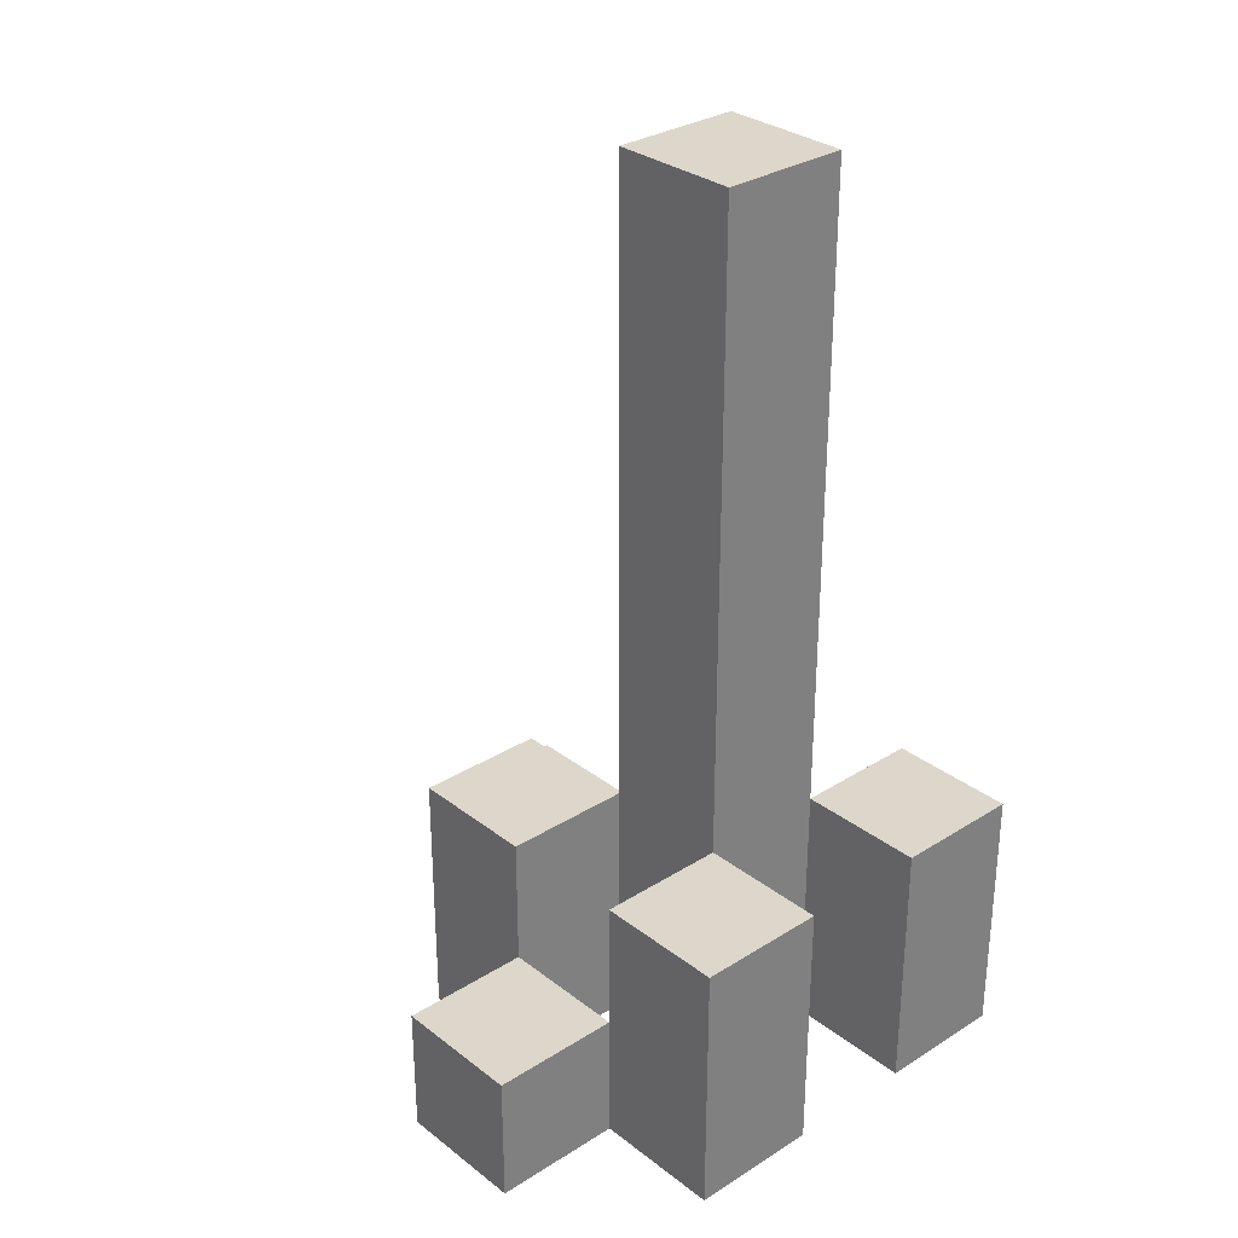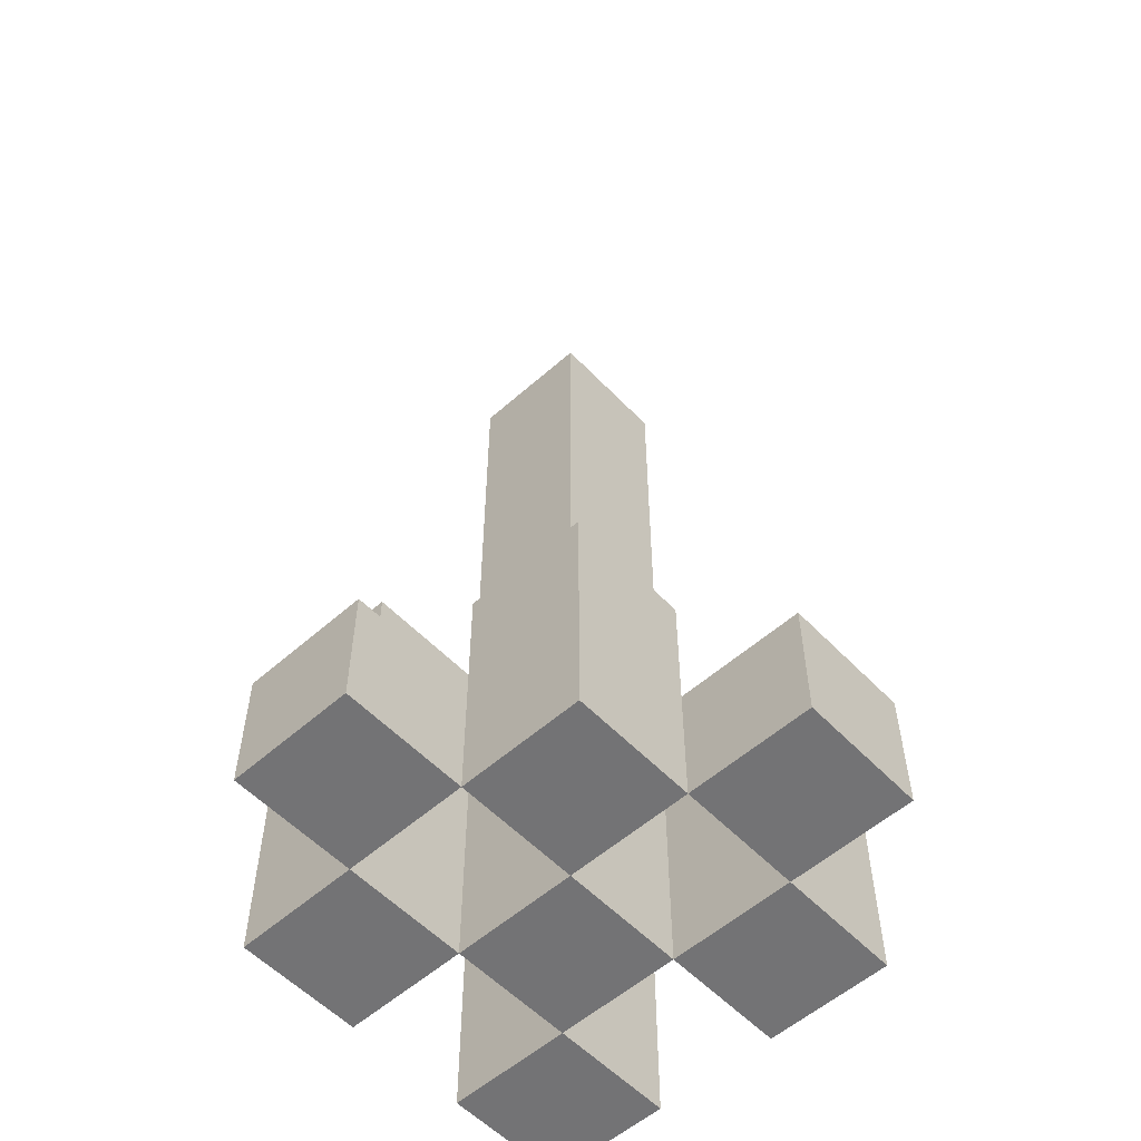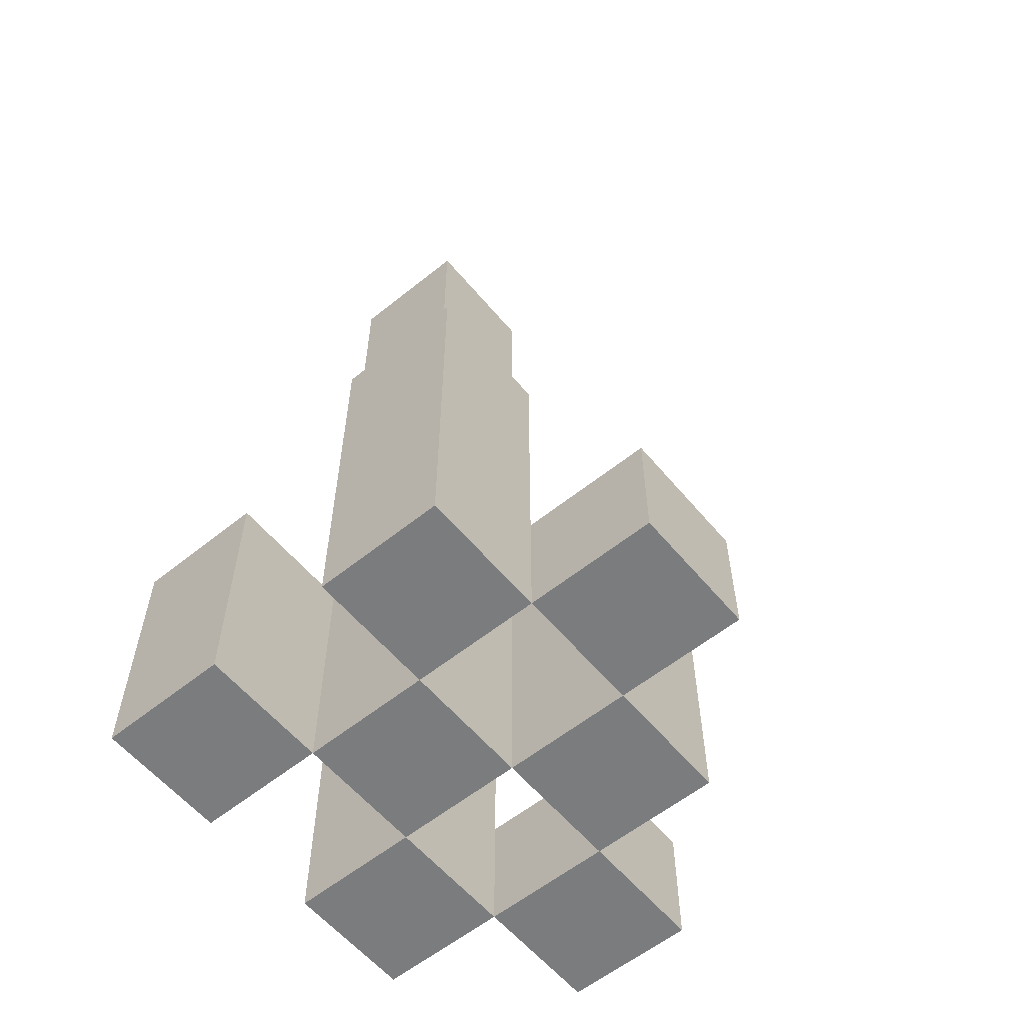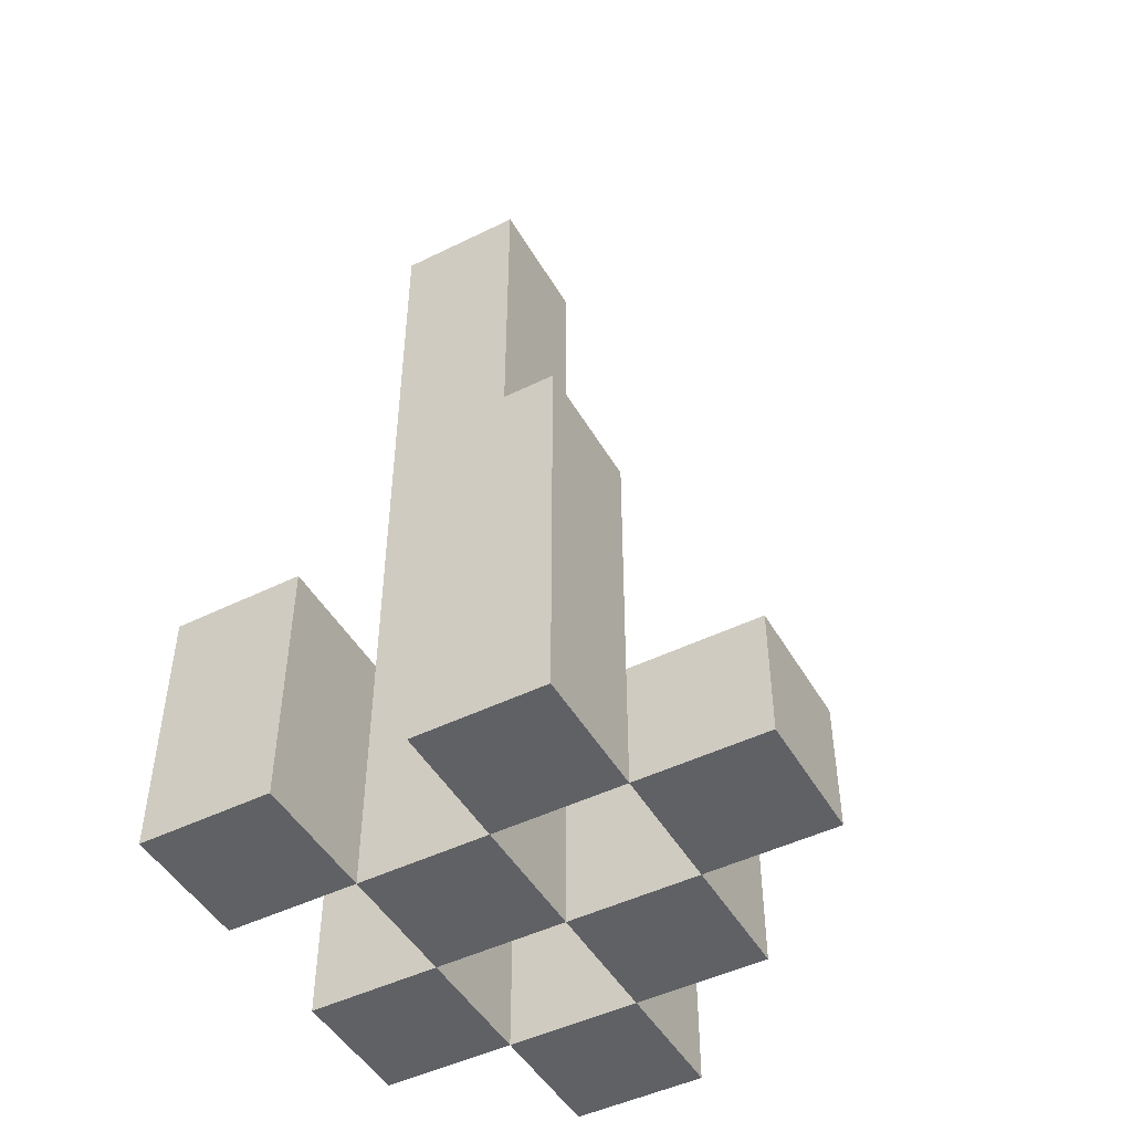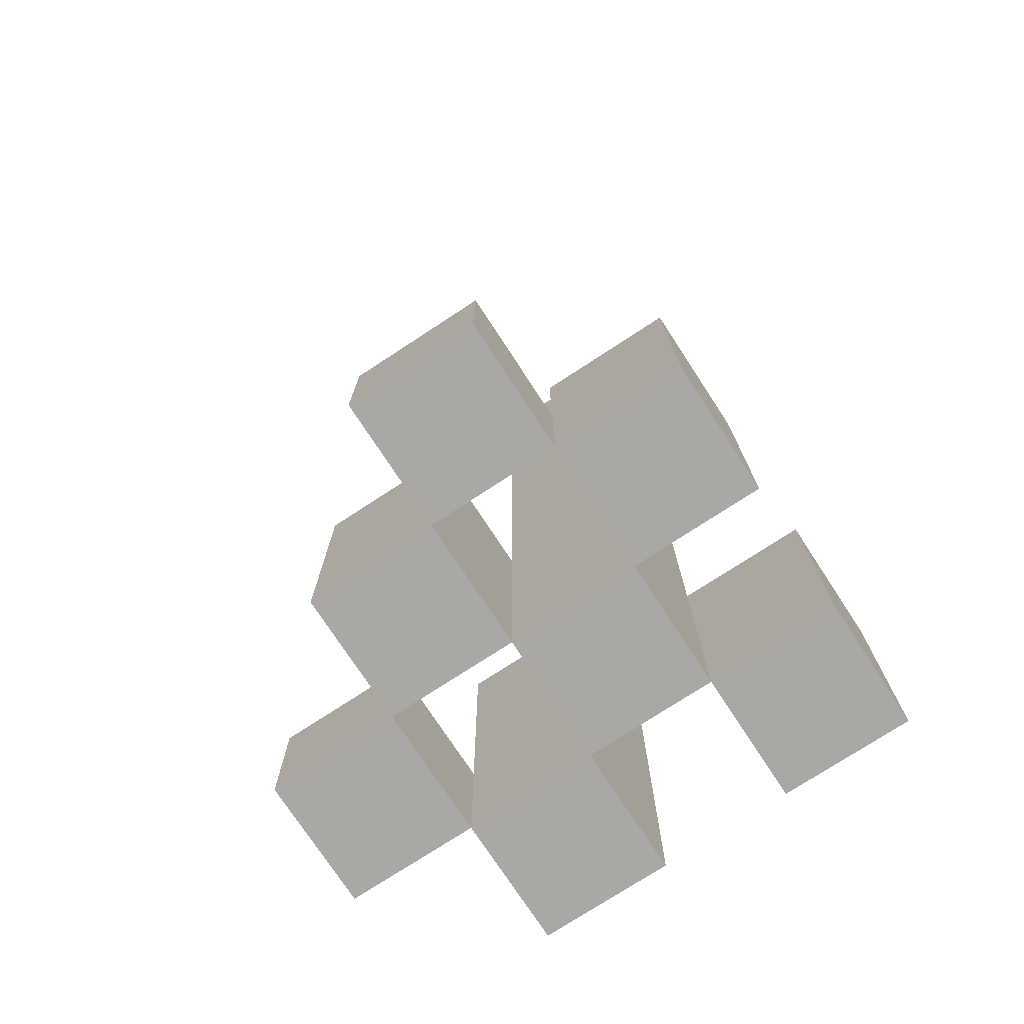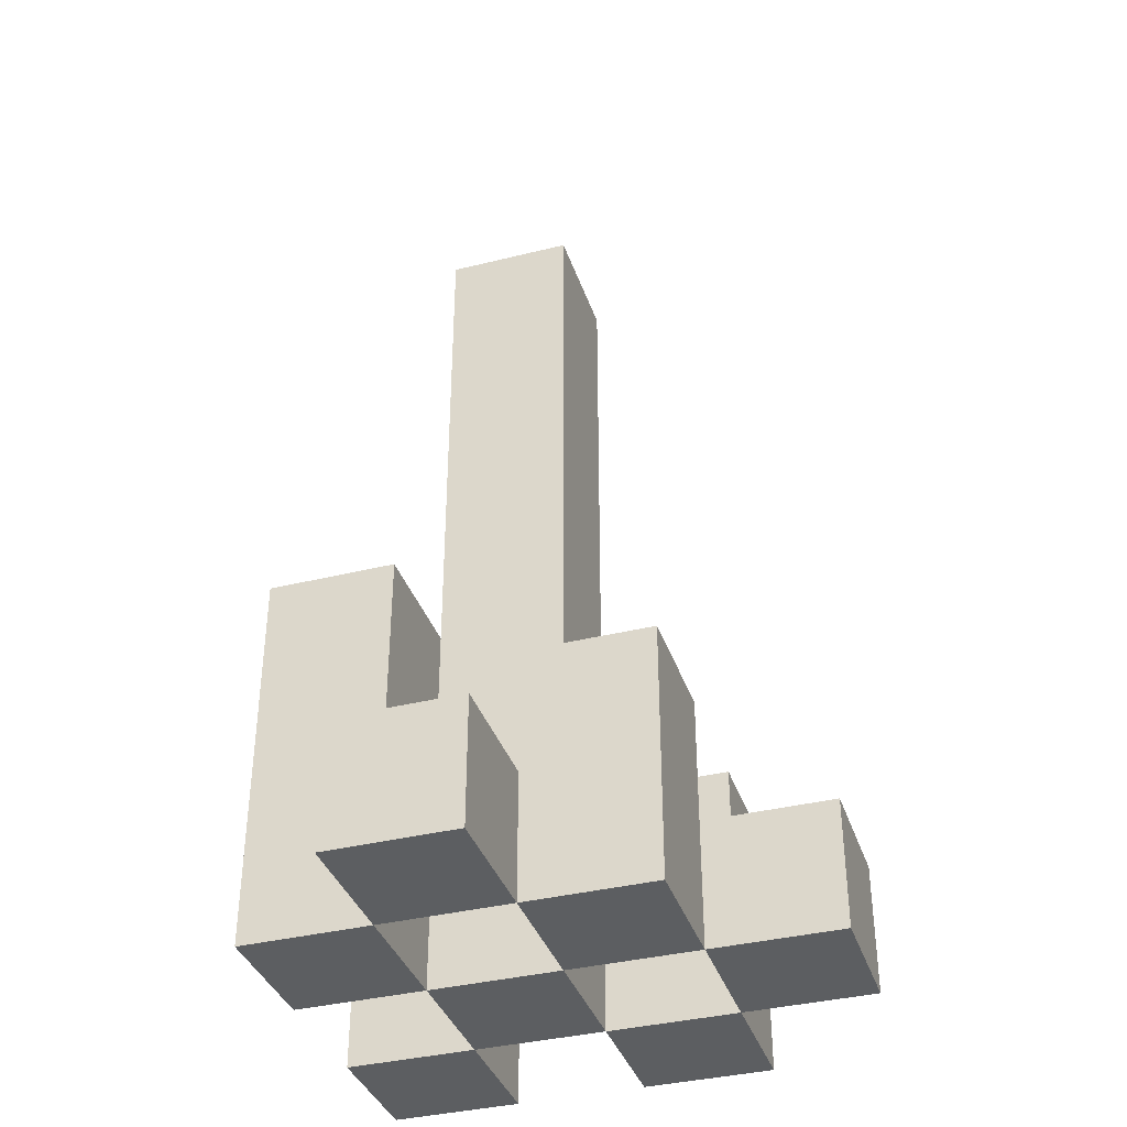
<metadata>
{"format":"obj","ext":"obj","renderer":"f3d","projection":"perspective","resolution":1024,"background":"white","views":[{"elev":30.6,"azim":-42.2,"up":"+Y"},{"elev":-56.0,"azim":-137.2,"up":"+Y"},{"elev":-58.7,"azim":129.6,"up":"+Y"},{"elev":-47.8,"azim":118.9,"up":"+Y"},{"elev":-75.1,"azim":-56.8,"up":"+Y"},{"elev":-37.3,"azim":-162.3,"up":"+Y"}]}
</metadata>
<code>
o
v 22 0.9 10.6
v 22 0.9 10.5
v 22 1 10.6
v 22 1 10.5
v 22.1 0.9 10.7
v 22.1 0.9 10.6
v 22.1 0.9 10.5
v 22.1 0.9 10.4
v 22.1 1 10.6
v 22.1 1 10.5
v 22.1 1.1 10.7
v 22.1 1.1 10.6
v 22.1 1.1 10.5
v 22.1 1.1 10.4
v 22.2 0.9 10.6
v 22.2 0.9 10.5
v 22.2 0.9 10.4
v 22.2 0.9 10.3
v 22.2 1 10.4
v 22.2 1 10.3
v 22.2 1.1 10.6
v 22.2 1.1 10.5
v 22.2 1.6 10.6
v 22.2 1.6 10.5
v 22.3 0.9 10.7
v 22.3 0.9 10.6
v 22.3 0.9 10.5
v 22.3 0.9 10.4
v 22.3 1 10.4
v 22.3 1.1 10.7
v 22.3 1.1 10.6
v 22.3 1.2 10.5
v 22.3 1.2 10.4
v 22.1 0.9 10.6
v 22.1 0.9 10.5
v 22.1 1 10.6
v 22.1 1 10.5
v 22.2 0.9 10.7
v 22.2 0.9 10.6
v 22.2 0.9 10.5
v 22.2 0.9 10.4
v 22.2 1 10.4
v 22.2 1.1 10.7
v 22.2 1.1 10.6
v 22.2 1.1 10.5
v 22.2 1.1 10.4
v 22.3 0.9 10.6
v 22.3 0.9 10.5
v 22.3 0.9 10.4
v 22.3 0.9 10.3
v 22.3 1 10.4
v 22.3 1 10.3
v 22.3 1.1 10.6
v 22.3 1.2 10.5
v 22.3 1.6 10.6
v 22.3 1.6 10.5
v 22.4 0.9 10.7
v 22.4 0.9 10.6
v 22.4 0.9 10.5
v 22.4 0.9 10.4
v 22.4 1.1 10.7
v 22.4 1.1 10.6
v 22.4 1.2 10.5
v 22.4 1.2 10.4
v 22.1 0.9 10.7
v 22.1 1.1 10.7
v 22.2 0.9 10.7
v 22.2 1.1 10.7
v 22.3 0.9 10.7
v 22.3 1.1 10.7
v 22.4 0.9 10.7
v 22.4 1.1 10.7
v 22 0.9 10.6
v 22 1 10.6
v 22.1 0.9 10.6
v 22.1 1 10.6
v 22.2 0.9 10.6
v 22.2 1.1 10.6
v 22.2 1.6 10.6
v 22.3 0.9 10.6
v 22.3 1.1 10.6
v 22.3 1.6 10.6
v 22.1 0.9 10.5
v 22.1 1 10.5
v 22.1 1.1 10.5
v 22.2 0.9 10.5
v 22.2 1.1 10.5
v 22.3 0.9 10.5
v 22.3 1.2 10.5
v 22.4 0.9 10.5
v 22.4 1.2 10.5
v 22.2 0.9 10.4
v 22.2 1 10.4
v 22.3 0.9 10.4
v 22.3 1 10.4
v 22.1 0.9 10.6
v 22.1 1 10.6
v 22.1 1.1 10.6
v 22.2 0.9 10.6
v 22.2 1.1 10.6
v 22.3 0.9 10.6
v 22.3 1.1 10.6
v 22.4 0.9 10.6
v 22.4 1.1 10.6
v 22 0.9 10.5
v 22 1 10.5
v 22.1 0.9 10.5
v 22.1 1 10.5
v 22.2 0.9 10.5
v 22.2 1.1 10.5
v 22.2 1.6 10.5
v 22.3 0.9 10.5
v 22.3 1.2 10.5
v 22.3 1.6 10.5
v 22.1 0.9 10.4
v 22.1 1.1 10.4
v 22.2 0.9 10.4
v 22.2 1 10.4
v 22.2 1.1 10.4
v 22.3 0.9 10.4
v 22.3 1 10.4
v 22.3 1.2 10.4
v 22.4 0.9 10.4
v 22.4 1.2 10.4
v 22.2 0.9 10.3
v 22.2 1 10.3
v 22.3 0.9 10.3
v 22.3 1 10.3
v 22.1 0.9 10.7
v 22.2 0.9 10.7
v 22.3 0.9 10.7
v 22.4 0.9 10.7
v 22 0.9 10.6
v 22.1 0.9 10.6
v 22.2 0.9 10.6
v 22.3 0.9 10.6
v 22.4 0.9 10.6
v 22 0.9 10.5
v 22.1 0.9 10.5
v 22.2 0.9 10.5
v 22.3 0.9 10.5
v 22.4 0.9 10.5
v 22.1 0.9 10.4
v 22.2 0.9 10.4
v 22.3 0.9 10.4
v 22.4 0.9 10.4
v 22.2 0.9 10.3
v 22.3 0.9 10.3
v 22 1 10.6
v 22.1 1 10.6
v 22 1 10.5
v 22.1 1 10.5
v 22.2 1 10.4
v 22.3 1 10.4
v 22.2 1 10.3
v 22.3 1 10.3
v 22.1 1.1 10.7
v 22.2 1.1 10.7
v 22.3 1.1 10.7
v 22.4 1.1 10.7
v 22.1 1.1 10.6
v 22.2 1.1 10.6
v 22.3 1.1 10.6
v 22.4 1.1 10.6
v 22.1 1.1 10.5
v 22.2 1.1 10.5
v 22.1 1.1 10.4
v 22.2 1.1 10.4
v 22.3 1.2 10.5
v 22.4 1.2 10.5
v 22.3 1.2 10.4
v 22.4 1.2 10.4
v 22.2 1.6 10.6
v 22.3 1.6 10.6
v 22.2 1.6 10.5
v 22.3 1.6 10.5
f 3 2 1
f 4 2 3
f 9 6 5
f 10 8 7
f 11 9 5
f 12 9 11
f 13 8 10
f 14 8 13
f 19 18 17
f 20 18 19
f 21 16 15
f 22 16 21
f 23 22 21
f 24 22 23
f 29 28 27
f 30 26 25
f 31 26 30
f 32 29 27
f 33 29 32
f 34 35 36
f 36 35 37
f 40 41 42
f 38 39 43
f 43 39 44
f 40 42 45
f 45 42 46
f 49 50 51
f 51 50 52
f 47 48 53
f 53 48 54
f 53 54 55
f 55 54 56
f 57 58 61
f 61 58 62
f 59 60 63
f 63 60 64
f 67 66 65
f 68 66 67
f 71 70 69
f 72 70 71
f 75 74 73
f 76 74 75
f 80 78 77
f 80 79 78
f 81 79 80
f 82 79 81
f 86 84 83
f 86 85 84
f 87 85 86
f 90 89 88
f 91 89 90
f 94 93 92
f 95 93 94
f 96 97 99
f 97 98 99
f 99 98 100
f 101 102 103
f 103 102 104
f 105 106 107
f 107 106 108
f 109 110 112
f 110 111 112
f 112 111 113
f 113 111 114
f 115 116 117
f 117 116 118
f 118 116 119
f 120 121 123
f 121 122 123
f 123 122 124
f 125 126 127
f 127 126 128
f 134 130 129
f 135 130 134
f 136 132 131
f 137 132 136
f 138 134 133
f 139 134 138
f 140 136 135
f 141 136 140
f 143 140 139
f 144 140 143
f 145 142 141
f 146 142 145
f 147 145 144
f 148 145 147
f 149 150 151
f 151 150 152
f 153 154 155
f 155 154 156
f 157 158 161
f 161 158 162
f 159 160 163
f 163 160 164
f 165 166 167
f 167 166 168
f 169 170 171
f 171 170 172
f 173 174 175
f 175 174 176

</code>
